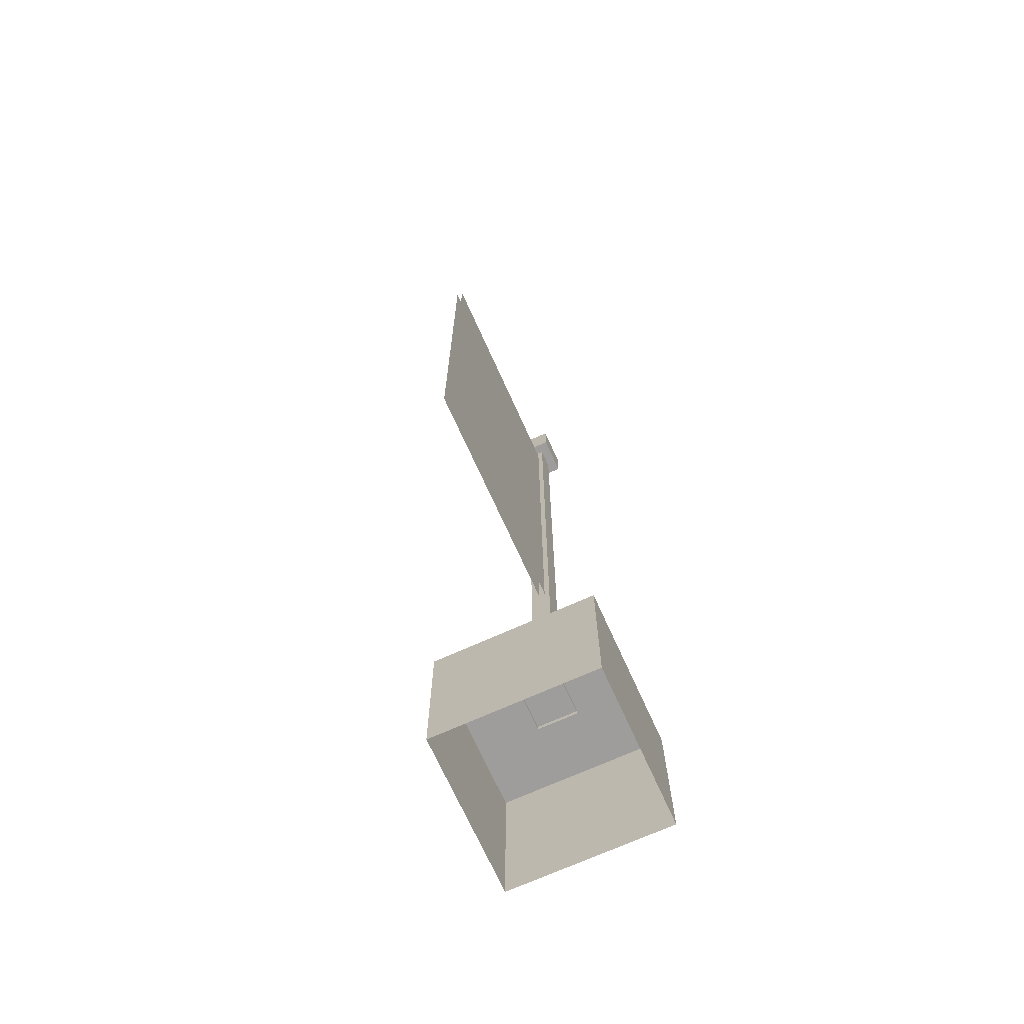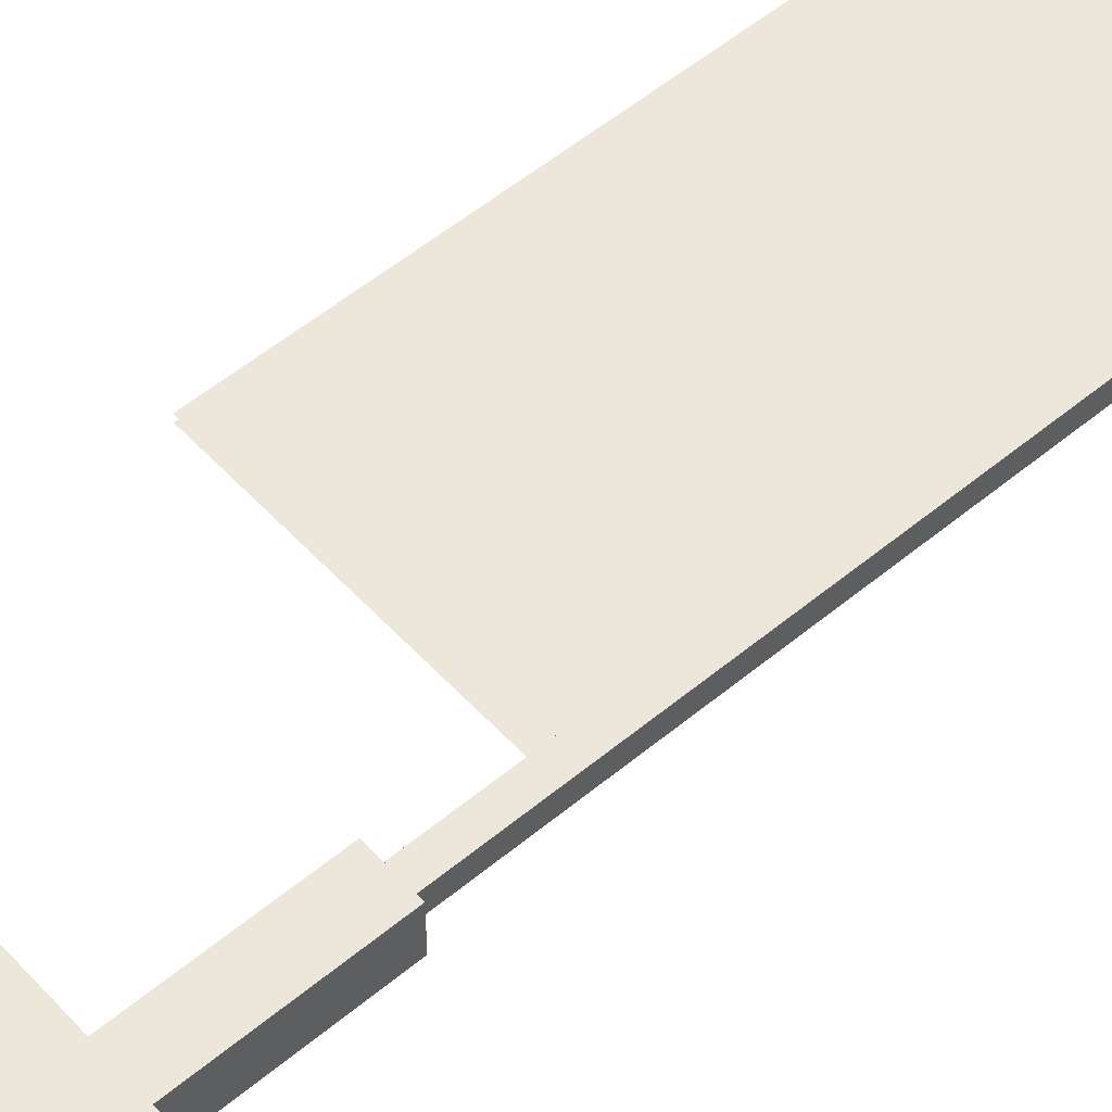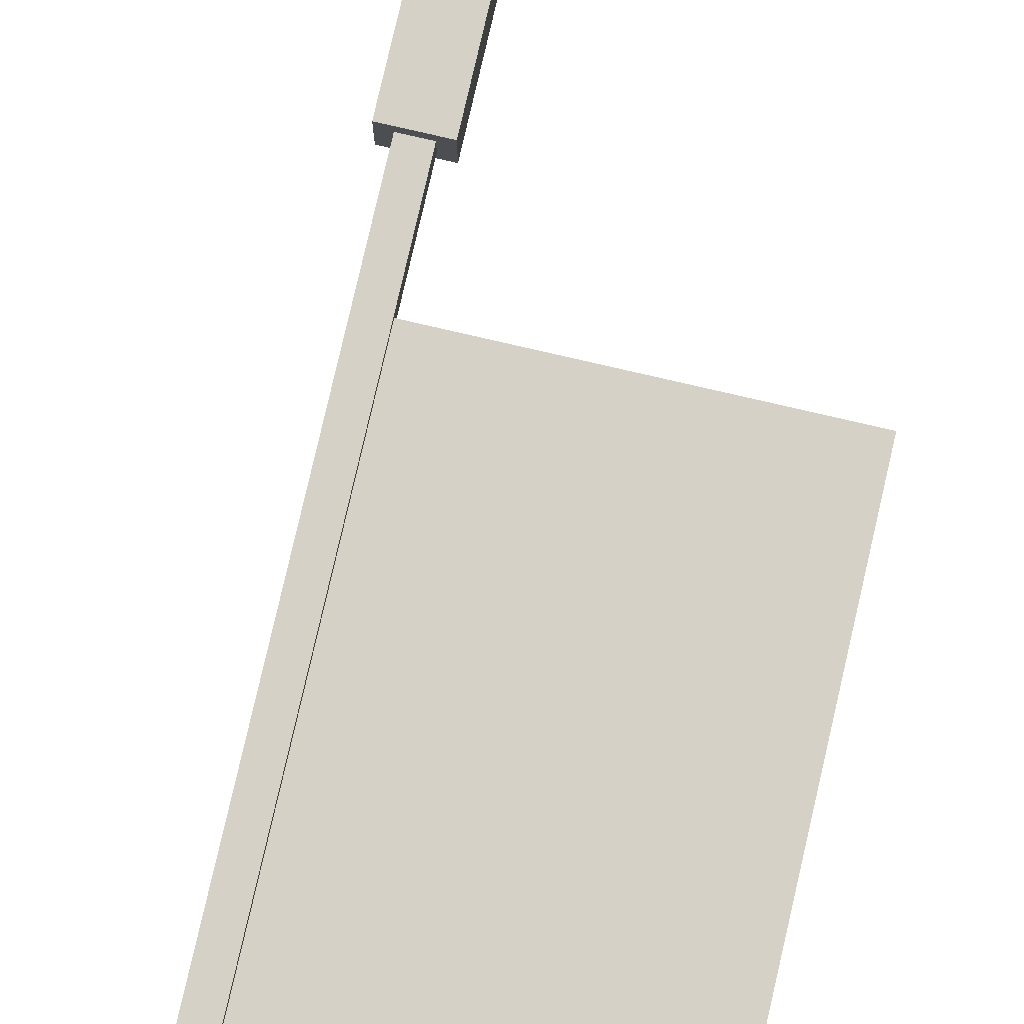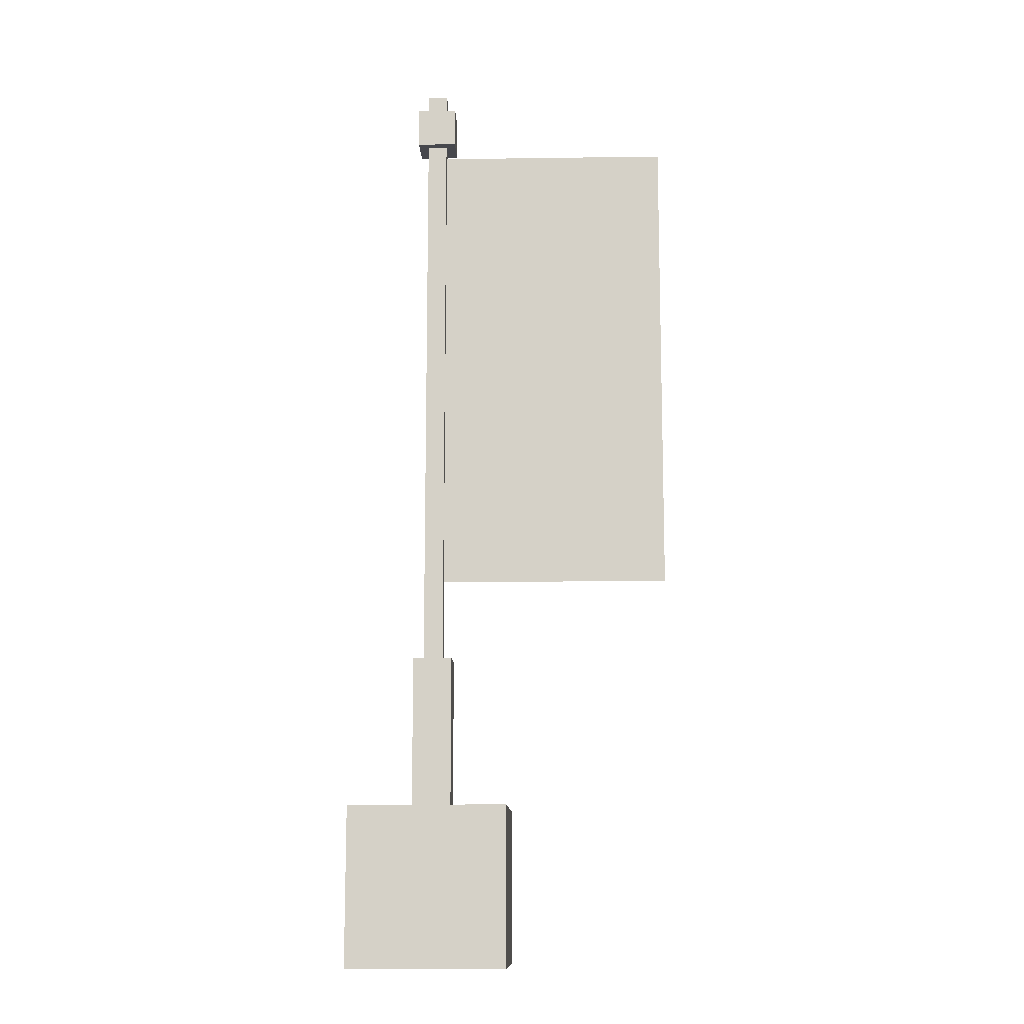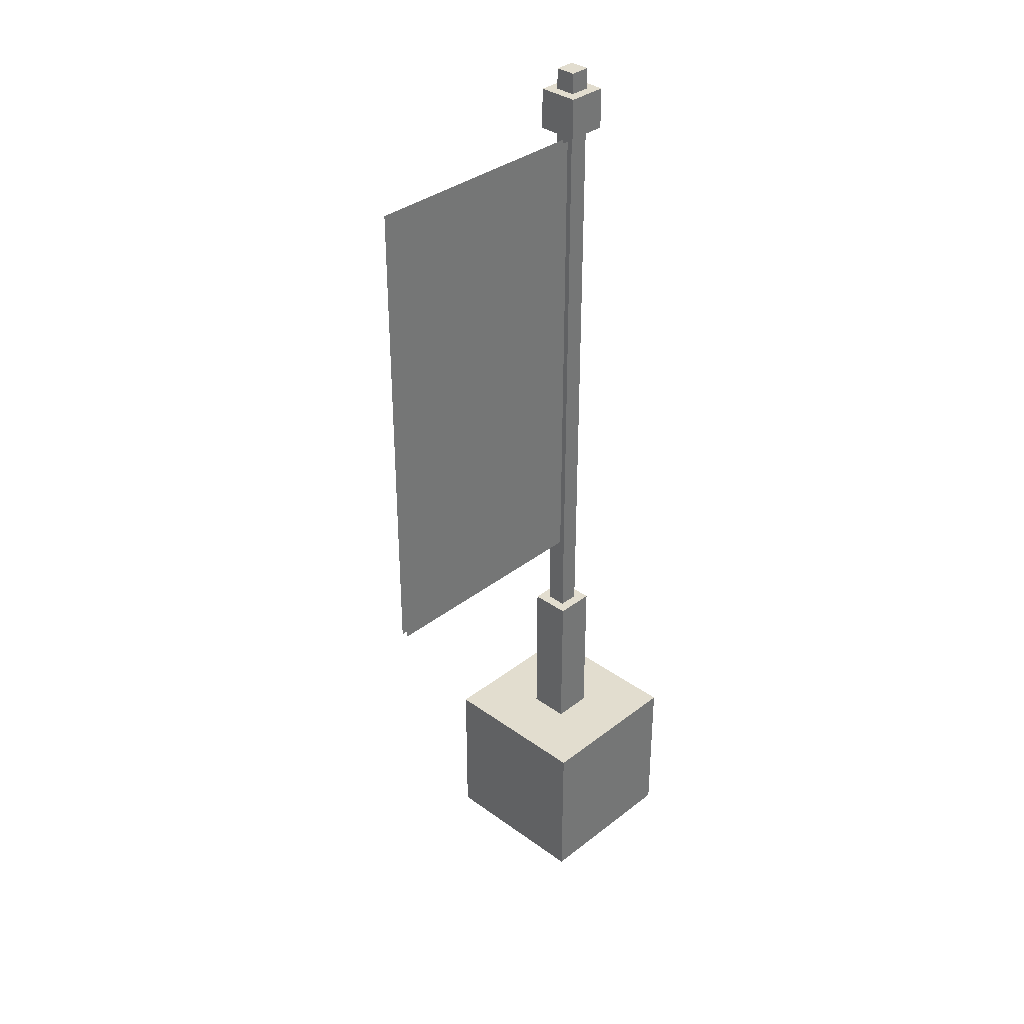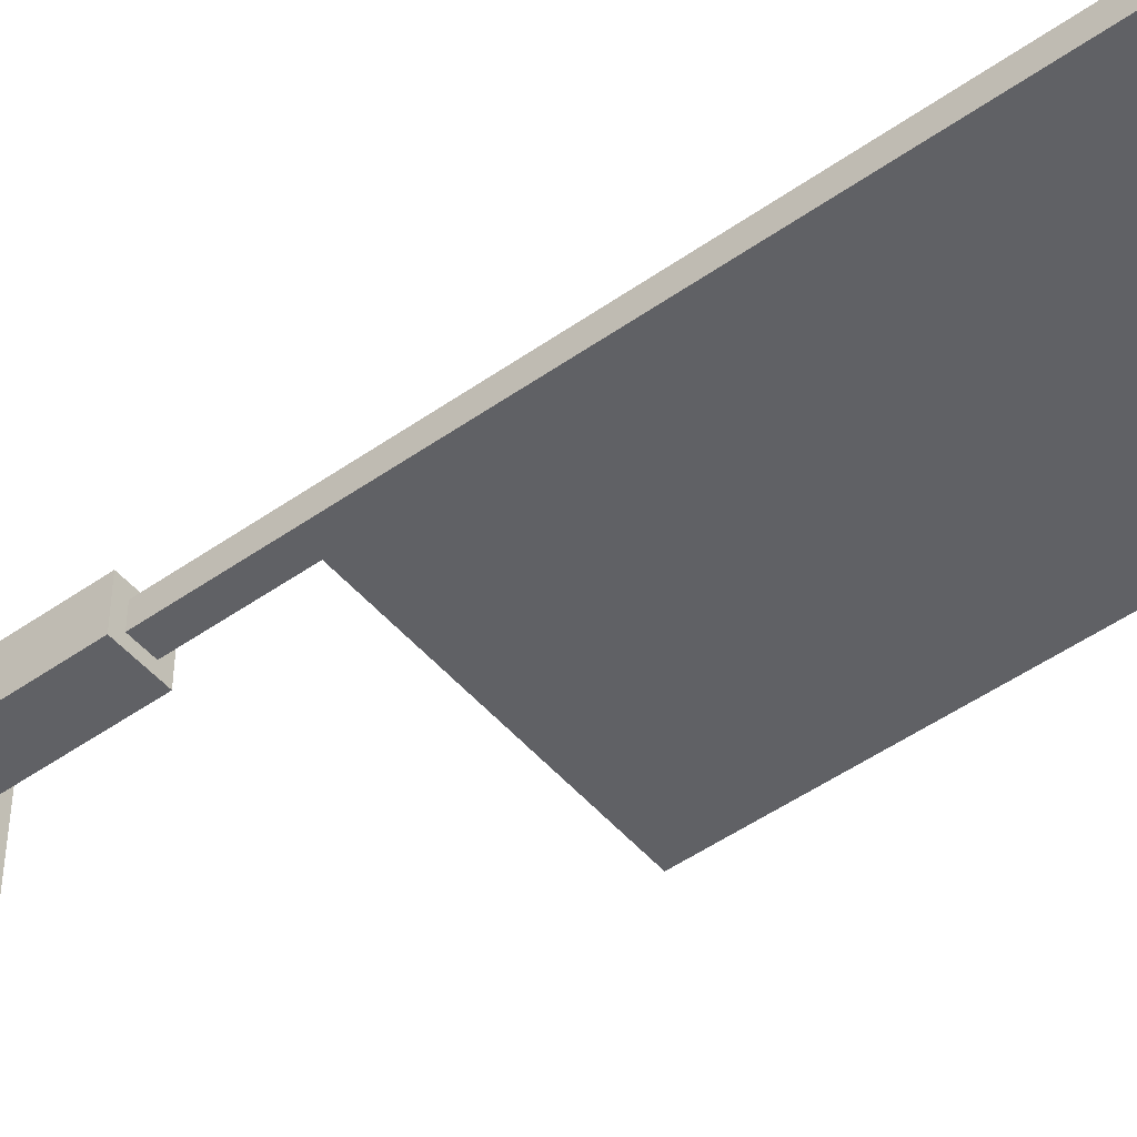
<metadata>
{"format":"obj","ext":"obj","renderer":"f3d","projection":"perspective","resolution":1024,"background":"white","views":[{"elev":-70.7,"azim":114.3,"up":"+Z"},{"elev":54.0,"azim":-131.5,"up":"+Y"},{"elev":79.4,"azim":13.0,"up":"+Y"},{"elev":-11.8,"azim":1.9,"up":"+Z"},{"elev":34.9,"azim":134.1,"up":"+Z"},{"elev":-48.5,"azim":-51.7,"up":"+Y"}]}
</metadata>
<code>
g royale_orc_flag_2
v -0.5185 -0.5 1
v 0.4815 0.5 1
v 0.4815 -0.5 1
v -0.5185 0.5 1
v -0.5185 -0.5 -1.221e-06
v 0.4815 -0.5 1
v 0.4815 -0.5 -1.221e-06
v -0.5185 -0.5 1
v 0.4815 -0.5 -1.221e-06
v 0.4815 0.5 1
v 0.4815 0.5 -1.221e-06
v 0.4815 -0.5 1
v 0.4815 0.5 -1.221e-06
v -0.5185 0.5 1
v -0.5185 0.5 -1.221e-06
v 0.4815 0.5 1
v -0.5185 0.5 -1.221e-06
v -0.5185 -0.5 1
v -0.5185 -0.5 -1.221e-06
v -0.5185 0.5 1
v -0.1435 -0.125 1.969
v 0.1065 0.125 1.969
v 0.1065 -0.125 1.969
v -0.1435 0.125 1.969
v -0.1435 -0.125 0.9689
v 0.1065 -0.125 1.969
v 0.1065 -0.125 0.9689
v -0.1435 -0.125 1.969
v 0.1065 -0.125 0.9689
v 0.1065 0.125 1.969
v 0.1065 0.125 0.9689
v 0.1065 -0.125 1.969
v 0.1065 0.125 0.9689
v -0.1435 0.125 1.969
v -0.1435 0.125 0.9689
v 0.1065 0.125 1.969
v -0.1435 0.125 0.9689
v -0.1435 -0.125 1.969
v -0.1435 -0.125 0.9689
v -0.1435 0.125 1.969
v -0.08104 -0.0625 5.938
v 0.04396 0.0625 5.938
v 0.04396 -0.0625 5.938
v -0.08104 0.0625 5.938
v -0.08104 -0.06251 1.938
v 0.04396 -0.0625 5.938
v 0.04396 -0.06251 1.938
v -0.08104 -0.0625 5.938
v 0.04396 -0.06251 1.938
v 0.04396 0.0625 5.938
v 0.04396 0.06249 1.938
v 0.04396 -0.0625 5.938
v 0.04396 0.06249 1.938
v -0.08104 0.0625 5.938
v -0.08104 0.06249 1.938
v 0.04396 0.0625 5.938
v -0.08104 0.06249 1.938
v -0.08104 -0.0625 5.938
v -0.08104 -0.06251 1.938
v -0.08104 0.0625 5.938
v -0.1435 -0.125 5.56
v 0.1065 0.125 5.56
v -0.1435 0.125 5.56
v 0.1065 -0.125 5.56
v -0.1435 -0.125 5.81
v 0.1065 0.125 5.81
v 0.1065 -0.125 5.81
v -0.1435 0.125 5.81
v -0.1435 -0.125 5.56
v 0.1065 -0.125 5.81
v 0.1065 -0.125 5.56
v -0.1435 -0.125 5.81
v 0.1065 -0.125 5.56
v 0.1065 0.125 5.81
v 0.1065 0.125 5.56
v 0.1065 -0.125 5.81
v 0.1065 0.125 5.56
v -0.1435 0.125 5.81
v -0.1435 0.125 5.56
v 0.1065 0.125 5.81
v -0.1435 0.125 5.56
v -0.1435 -0.125 5.81
v -0.1435 -0.125 5.56
v -0.1435 0.125 5.81
v 1.518 -0.01049 2.498
v 0.01818 -0.01048 5.498
v 1.518 -0.01049 5.498
v 0.01818 -0.01048 2.498
v 1.518 0.02901 2.498
v 0.01818 0.02902 5.498
v 0.01818 0.02902 2.498
v 1.518 0.02901 5.498
g royale_orc_flag_2_0
f 3 2 1
f 4 1 2
f 7 6 5
f 8 5 6
f 11 10 9
f 12 9 10
f 15 14 13
f 16 13 14
f 19 18 17
f 20 17 18
f 23 22 21
f 24 21 22
f 27 26 25
f 28 25 26
f 31 30 29
f 32 29 30
f 35 34 33
f 36 33 34
f 39 38 37
f 40 37 38
f 43 42 41
f 44 41 42
f 47 46 45
f 48 45 46
f 51 50 49
f 52 49 50
f 55 54 53
f 56 53 54
f 59 58 57
f 60 57 58
f 63 62 61
f 64 61 62
f 67 66 65
f 68 65 66
f 71 70 69
f 72 69 70
f 75 74 73
f 76 73 74
f 79 78 77
f 80 77 78
f 83 82 81
f 84 81 82
f 87 86 85
f 88 85 86
f 91 90 89
f 92 89 90

</code>
